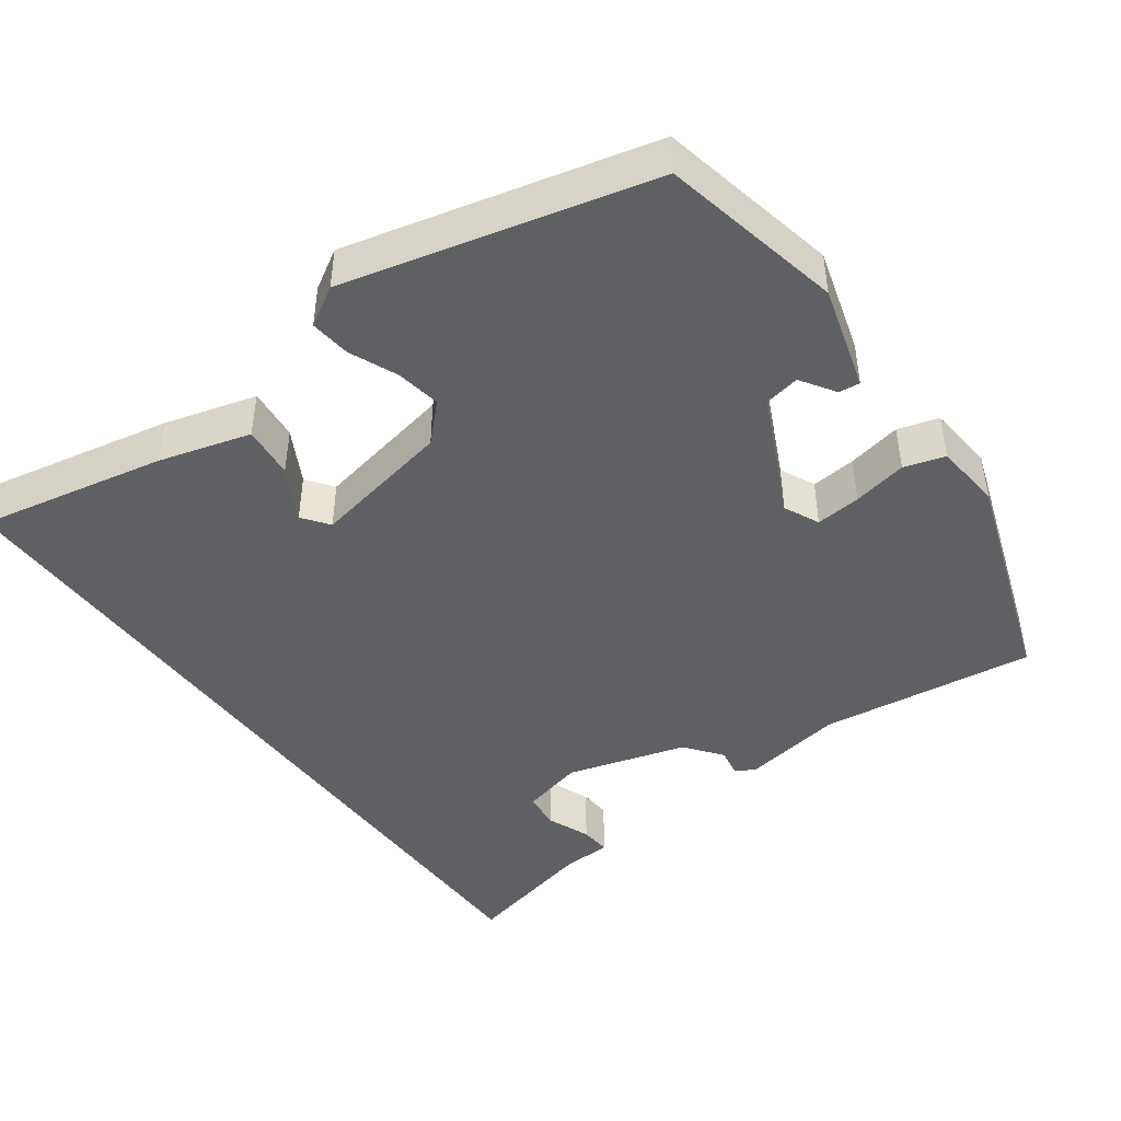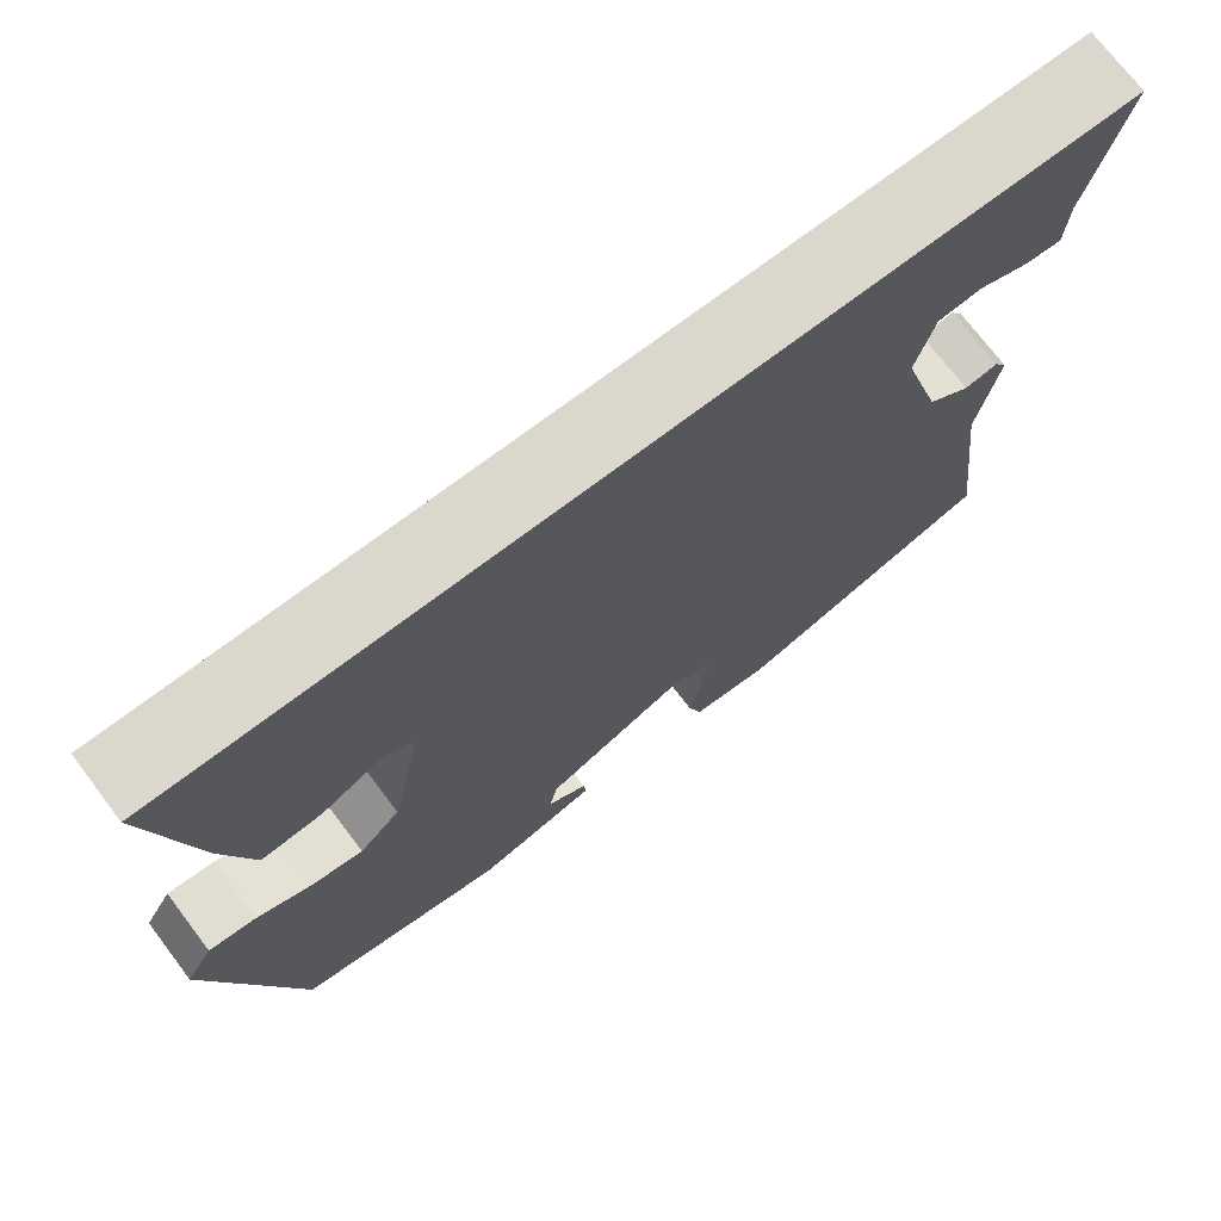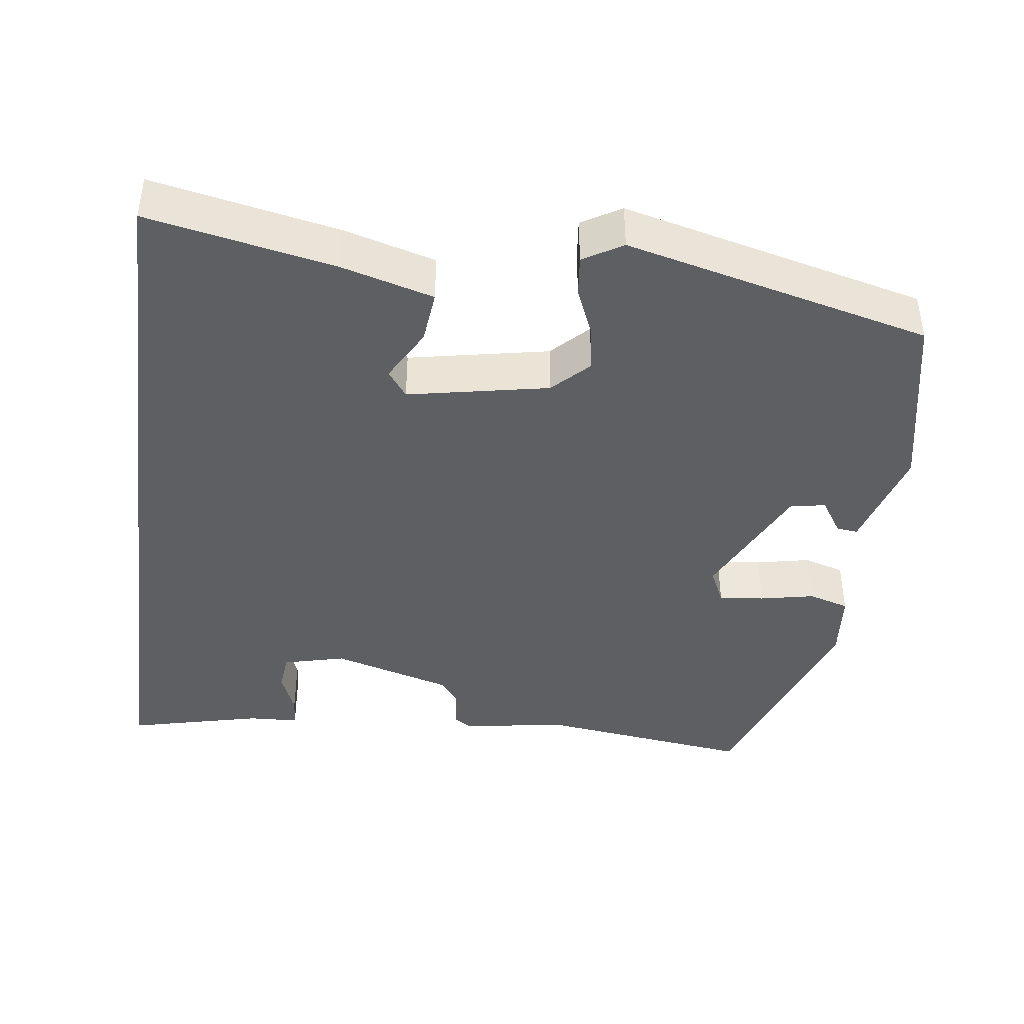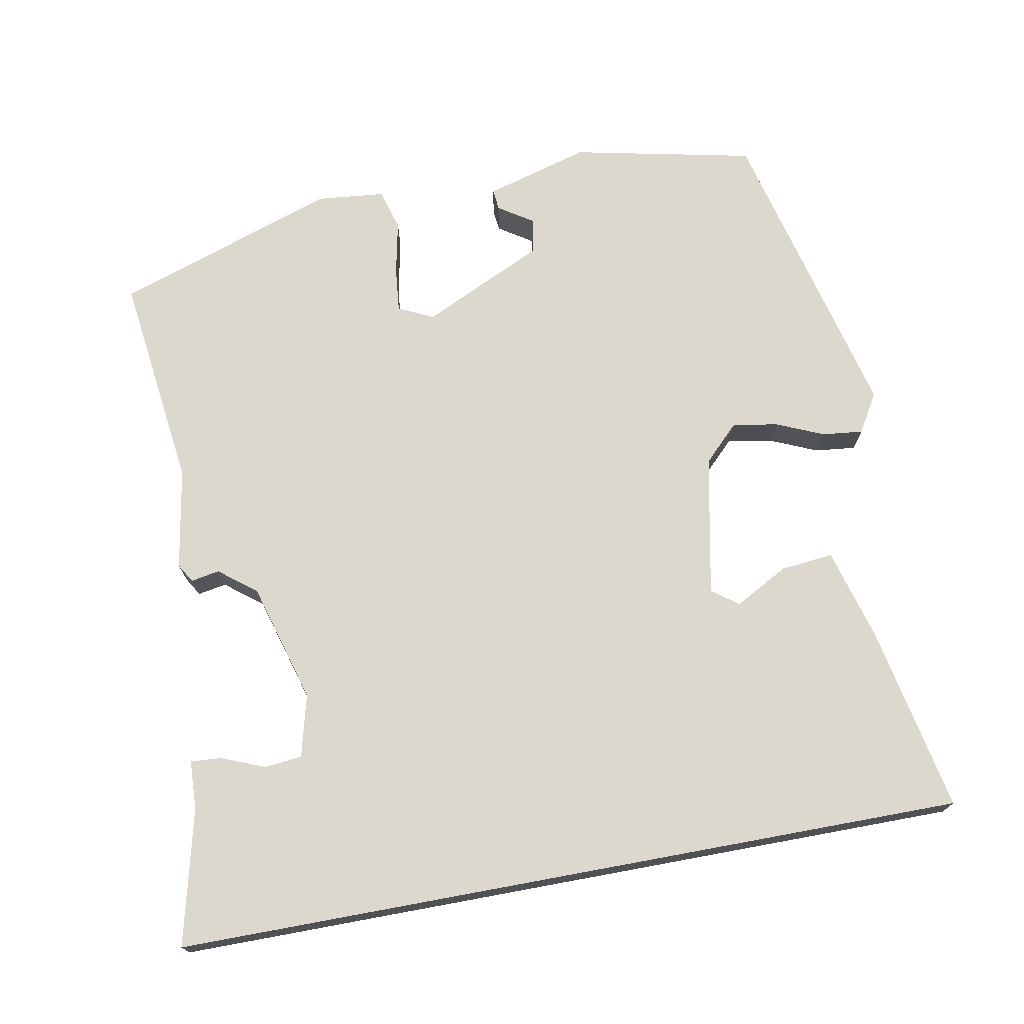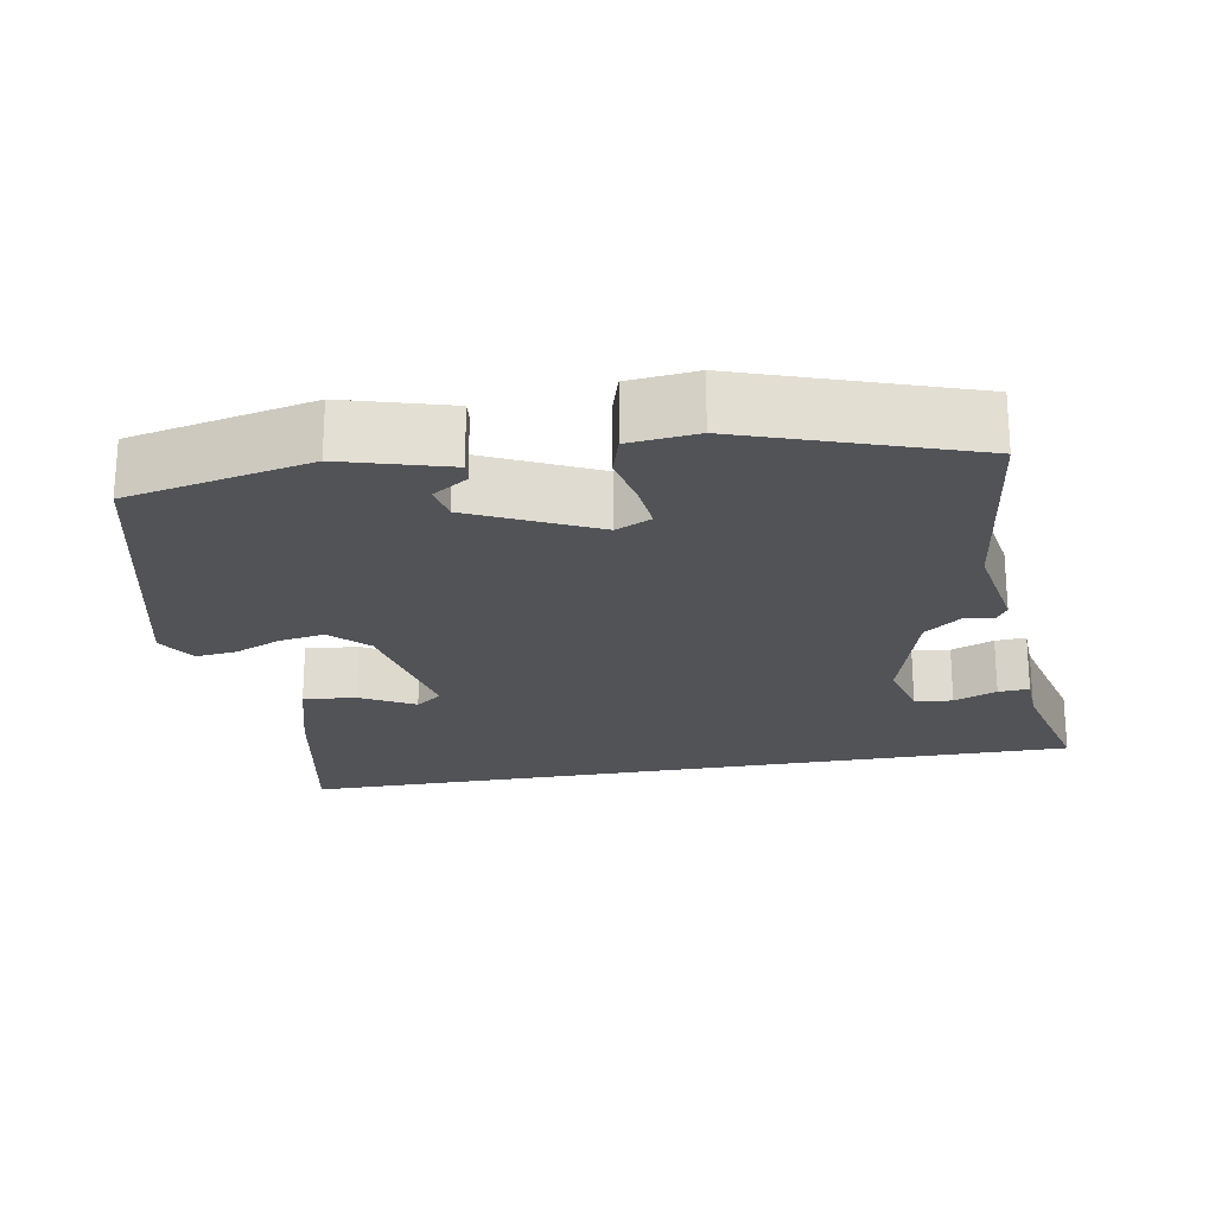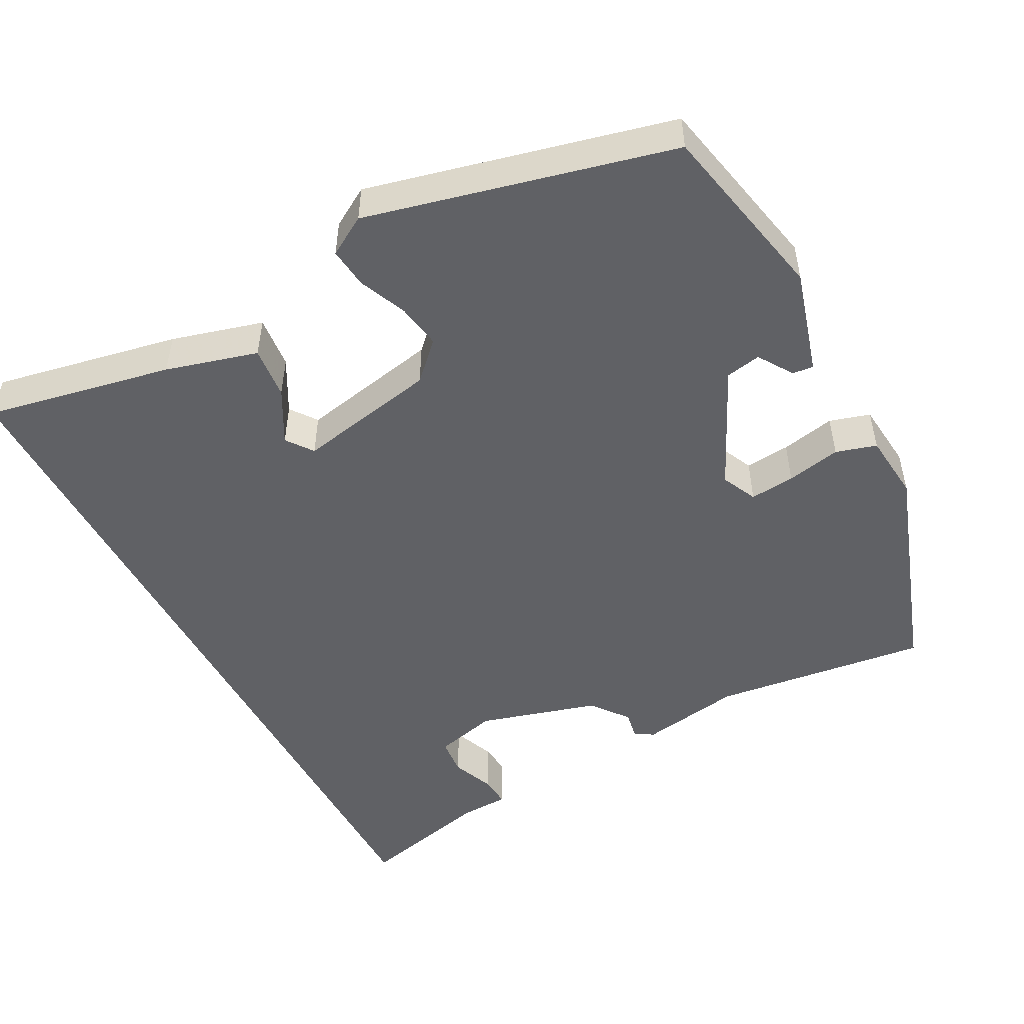
<metadata>
{"format":"obj","ext":"obj","renderer":"f3d","projection":"perspective","resolution":1024,"background":"white","views":[{"elev":-44.7,"azim":126.0,"up":"+Y"},{"elev":72.9,"azim":142.8,"up":"+Z"},{"elev":-42.0,"azim":82.4,"up":"+Y"},{"elev":72.5,"azim":-10.5,"up":"+Y"},{"elev":-22.1,"azim":-169.9,"up":"+Y"},{"elev":-49.9,"azim":117.9,"up":"+Y"}]}
</metadata>
<code>
v 0.506 0.07 0.5
v 0.457 0.07 0.252
v 0.423 0.07 0.13
v 0.353 0.07 0.137
v 0.282 0.07 0.176
v 0.247 0.07 0.15
v 0.284 0.07 -0.037
v 0.331 0.07 -0.084
v 0.391 0.07 -0.074
v 0.454 0.07 -0.047
v 0.508 0.07 -0.041
v 0.539 0.07 -0.093
v 0.44 0.07 -0.498
v 0.198 0.07 -0.549
v 0.059 0.07 -0.509
v 0.062 0.07 -0.481
v 0.108 0.07 -0.451
v 0.099 0.07 -0.404
v -0.063 0.07 -0.327
v -0.11 0.07 -0.349
v -0.104 0.07 -0.409
v -0.089 0.07 -0.481
v -0.105 0.07 -0.535
v -0.195 0.07 -0.544
v -0.49 0.07 -0.443
v -0.454 0.07 -0.156
v -0.477 0.07 -0.021
v -0.462 0.07 0.004
v -0.424 0.07 -0.003
v -0.375 0.07 0.035
v -0.329 0.07 0.194
v -0.35 0.07 0.277
v -0.4 0.07 0.282
v -0.457 0.07 0.259
v -0.498 0.07 0.256
v -0.501 0.07 0.322
v -0.544 0.07 0.5
v 0.506 0 0.5
v 0.457 0 0.252
v 0.423 0 0.13
v 0.353 0 0.137
v 0.282 0 0.176
v 0.247 0 0.15
v 0.284 0 -0.037
v 0.331 0 -0.084
v 0.391 0 -0.074
v 0.454 0 -0.047
v 0.508 0 -0.041
v 0.539 0 -0.093
v 0.44 0 -0.498
v 0.198 0 -0.549
v 0.059 0 -0.509
v 0.062 0 -0.481
v 0.108 0 -0.451
v 0.099 0 -0.404
v -0.063 0 -0.327
v -0.11 0 -0.349
v -0.104 0 -0.409
v -0.089 0 -0.481
v -0.105 0 -0.535
v -0.195 0 -0.544
v -0.49 0 -0.443
v -0.454 0 -0.156
v -0.477 0 -0.021
v -0.462 0 0.004
v -0.424 0 -0.003
v -0.375 0 0.035
v -0.329 0 0.194
v -0.35 0 0.277
v -0.4 0 0.282
v -0.457 0 0.259
v -0.498 0 0.256
v -0.501 0 0.322
v -0.544 0 0.5
f 36 37 1 2
f 33 34 35 36
f 32 33 36 2
f 31 32 2
f 30 31 2
f 29 30 2
f 26 27 28 29
f 25 26 29
f 24 25 29
f 23 24 29
f 22 23 29
f 21 22 29
f 20 21 29
f 19 20 29
f 18 19 29
f 15 16 17
f 14 15 17
f 13 14 17
f 13 17 18
f 12 13 18
f 11 12 18
f 10 11 18
f 9 10 18
f 8 9 18
f 7 8 18 29
f 2 3 4 5
f 29 2 5
f 29 5 6
f 6 7 29
f 39 38 74 73
f 73 72 71 70
f 39 73 70 69
f 39 69 68
f 39 68 67
f 39 67 66
f 66 65 64 63
f 66 63 62
f 66 62 61
f 66 61 60
f 66 60 59
f 66 59 58
f 66 58 57
f 66 57 56
f 66 56 55
f 54 53 52
f 54 52 51
f 54 51 50
f 55 54 50
f 55 50 49
f 55 49 48
f 55 48 47
f 55 47 46
f 55 46 45
f 66 55 45 44
f 42 41 40 39
f 42 39 66
f 43 42 66
f 66 44 43
f 1 38 39 2
f 2 39 40 3
f 3 40 41 4
f 4 41 42 5
f 5 42 43 6
f 6 43 44 7
f 7 44 45 8
f 8 45 46 9
f 9 46 47 10
f 10 47 48 11
f 11 48 49 12
f 12 49 50 13
f 13 50 51 14
f 14 51 52 15
f 15 52 53 16
f 16 53 54 17
f 17 54 55 18
f 18 55 56 19
f 19 56 57 20
f 20 57 58 21
f 21 58 59 22
f 22 59 60 23
f 23 60 61 24
f 24 61 62 25
f 25 62 63 26
f 26 63 64 27
f 27 64 65 28
f 28 65 66 29
f 29 66 67 30
f 30 67 68 31
f 31 68 69 32
f 32 69 70 33
f 33 70 71 34
f 34 71 72 35
f 35 72 73 36
f 36 73 74 37
f 37 74 38 1

</code>
